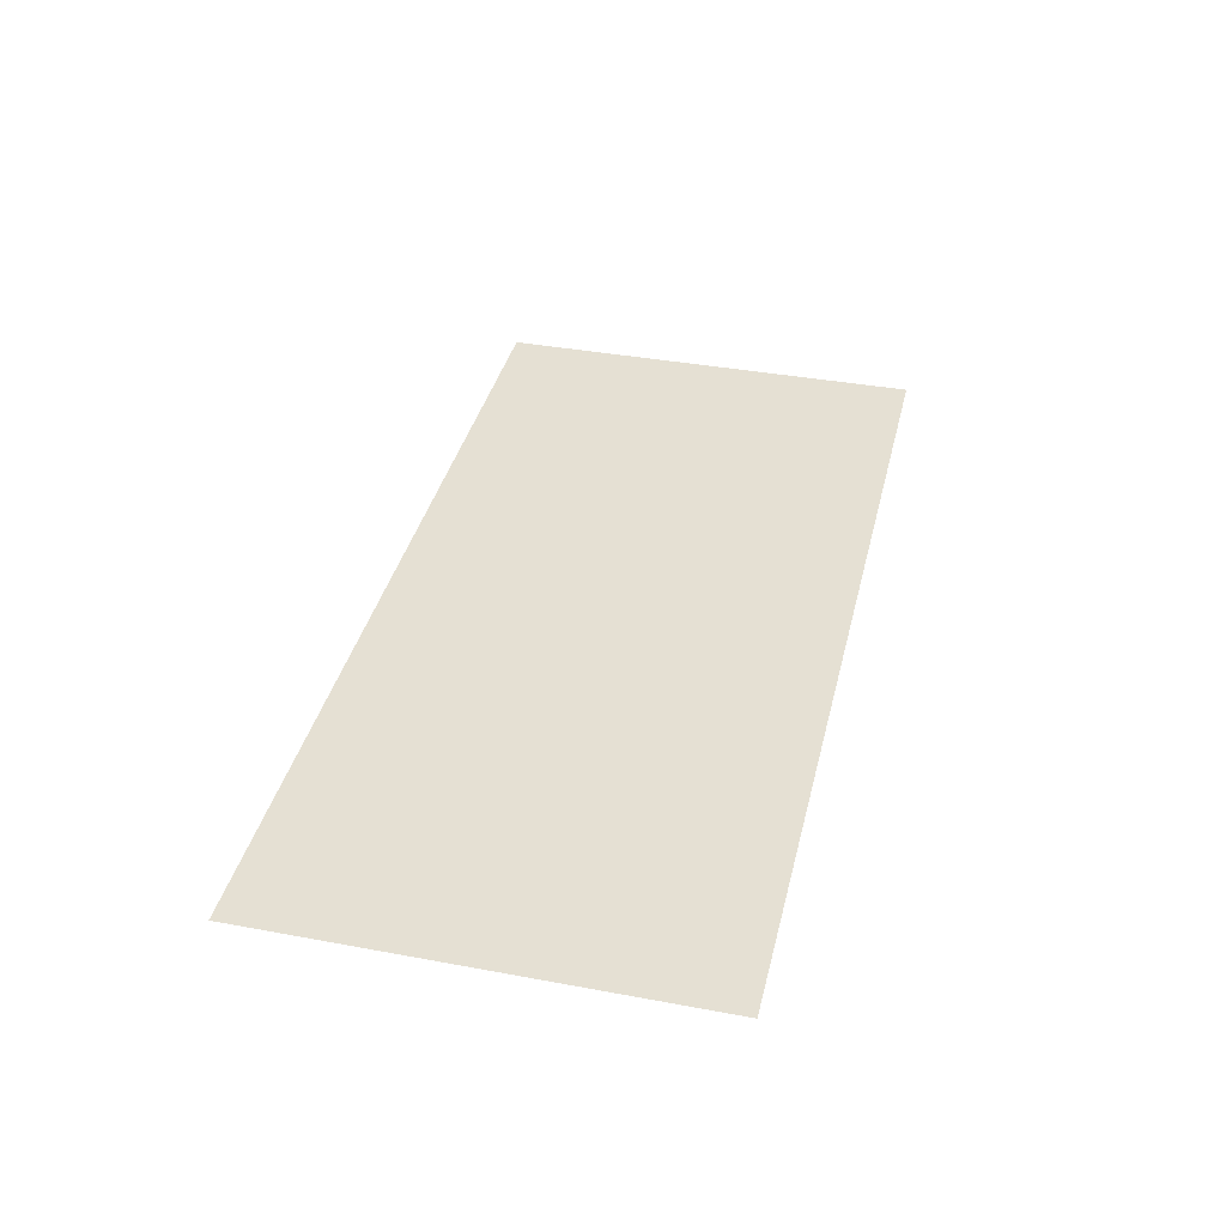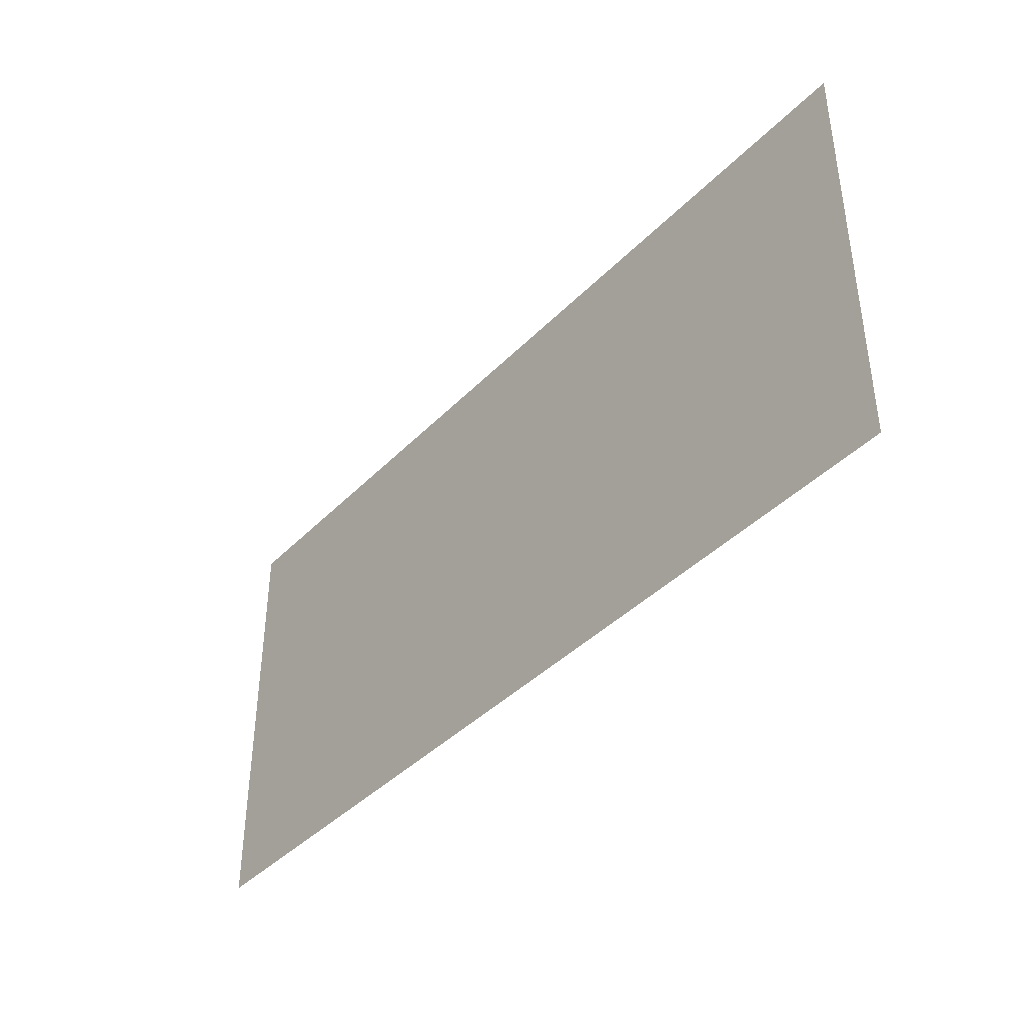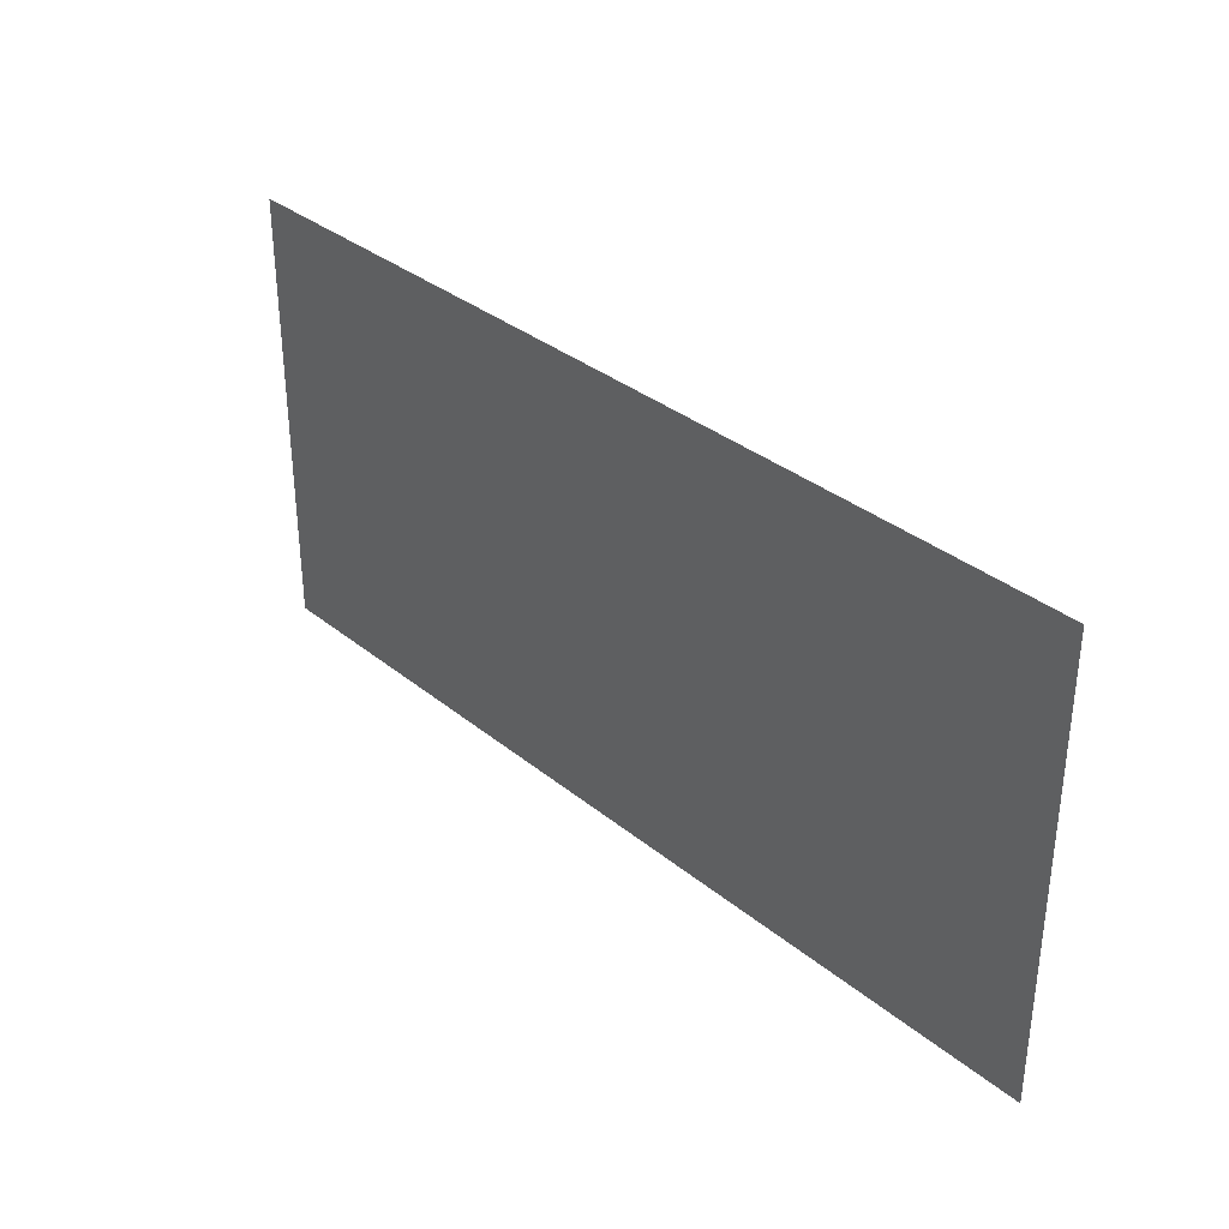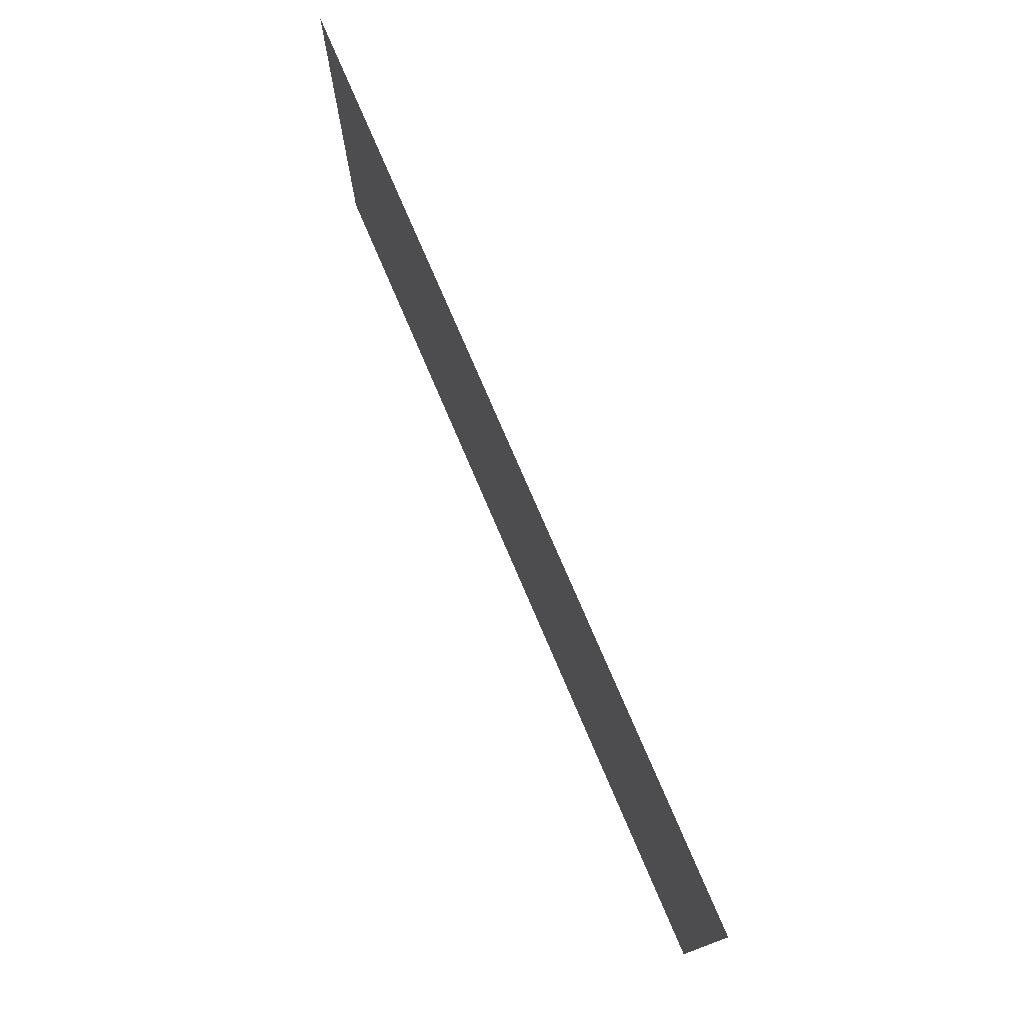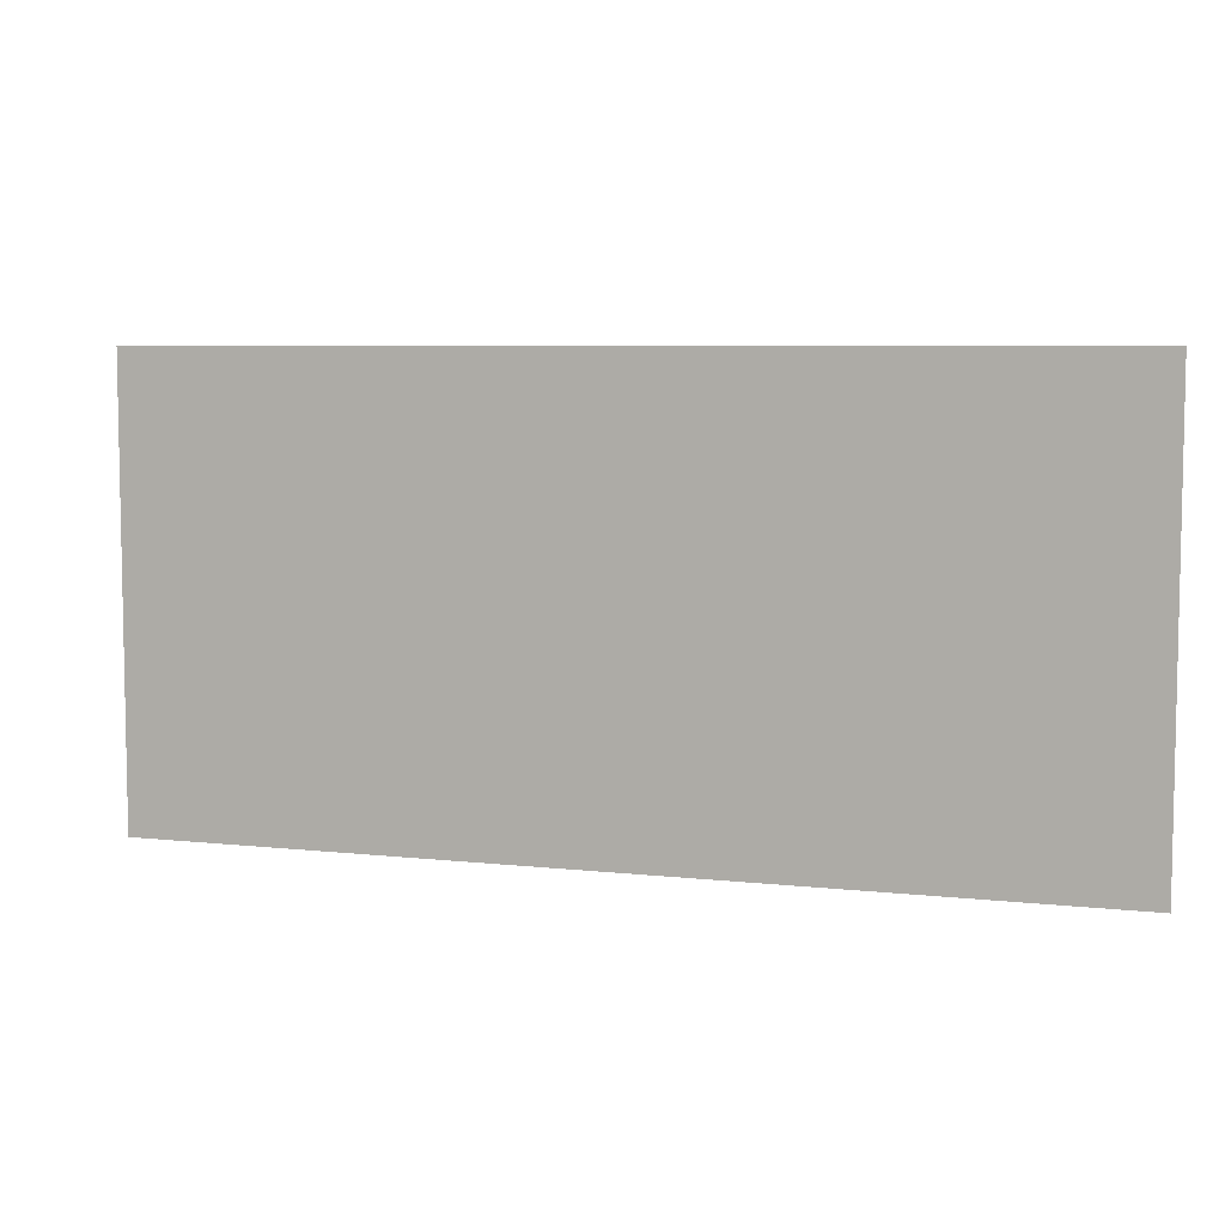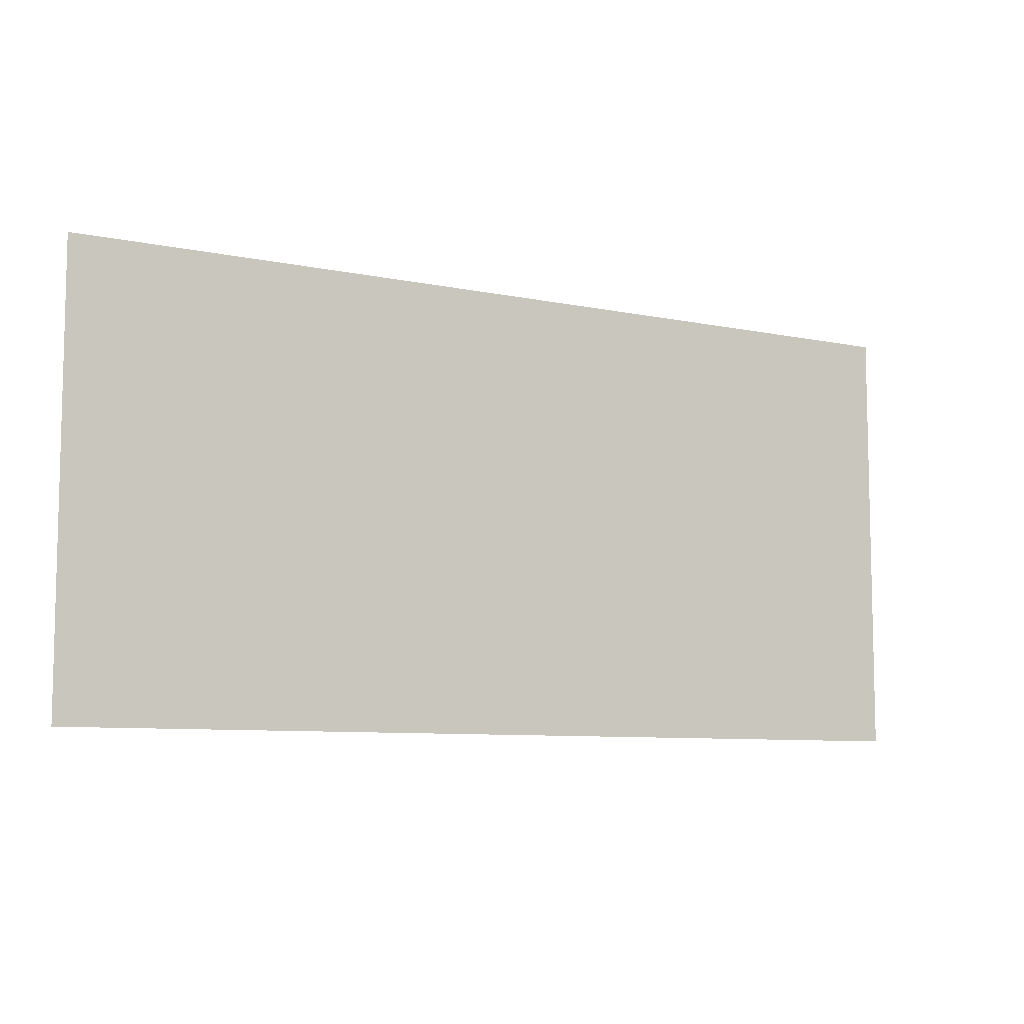
<metadata>
{"format":"obj","ext":"obj","renderer":"f3d","projection":"perspective","resolution":1024,"background":"white","views":[{"elev":37.9,"azim":103.3,"up":"+Y"},{"elev":-40.3,"azim":50.9,"up":"+Z"},{"elev":33.9,"azim":47.7,"up":"+Z"},{"elev":75.6,"azim":-113.1,"up":"+Z"},{"elev":6.6,"azim":-161.9,"up":"+Z"},{"elev":-8.2,"azim":-30.0,"up":"+Z"}]}
</metadata>
<code>
g ENV_S09_Decals_Arrow_03_MO
v 4.36 0 2.092
v -4.36 0 2.092
v -4.36 0 -2.092
v 4.36 0 -2.092
g ENV_S09_Decals_Arrow_03_MO_0
f 3 2 1
f 4 3 1

</code>
